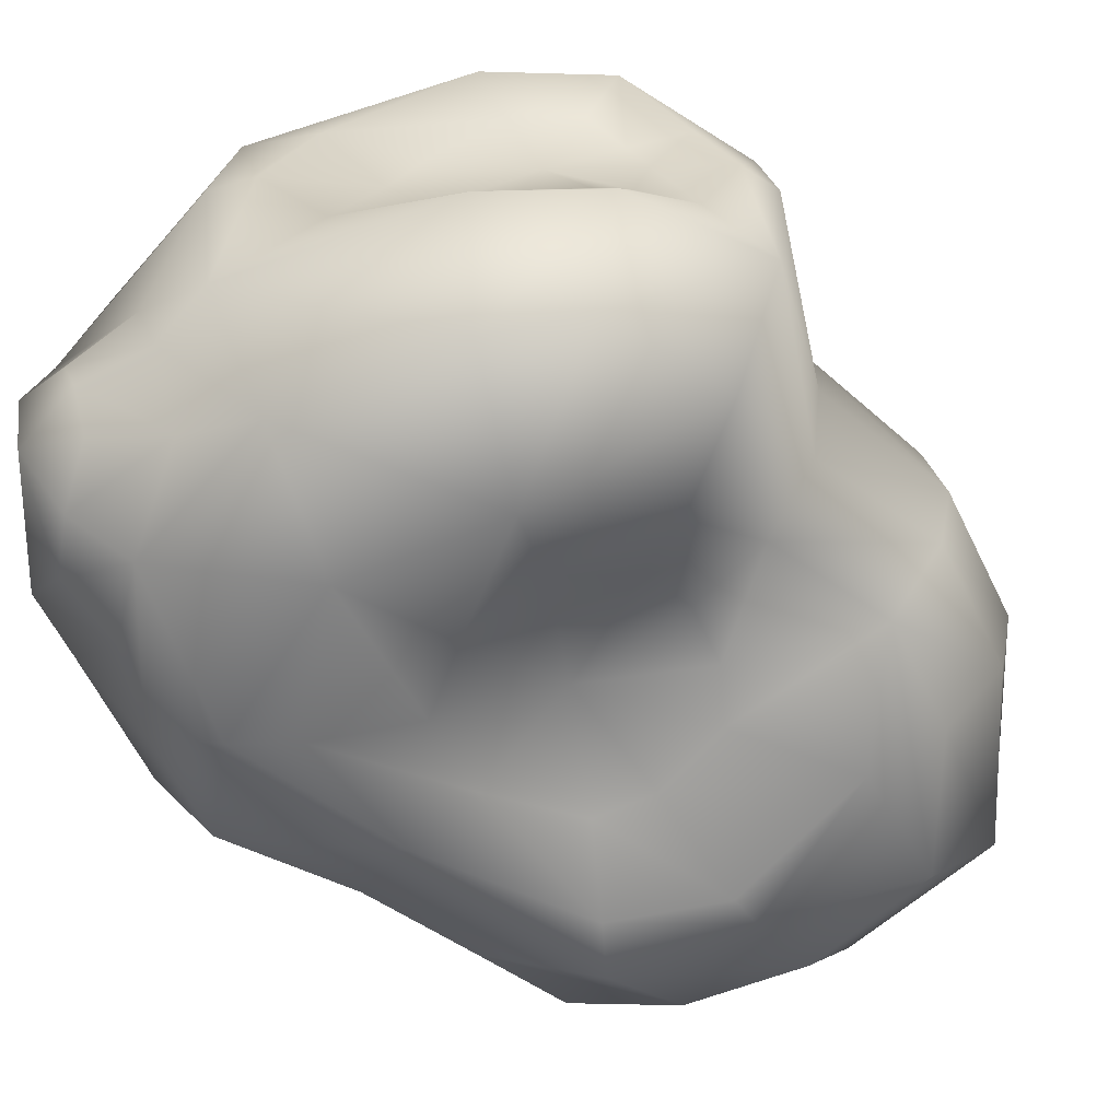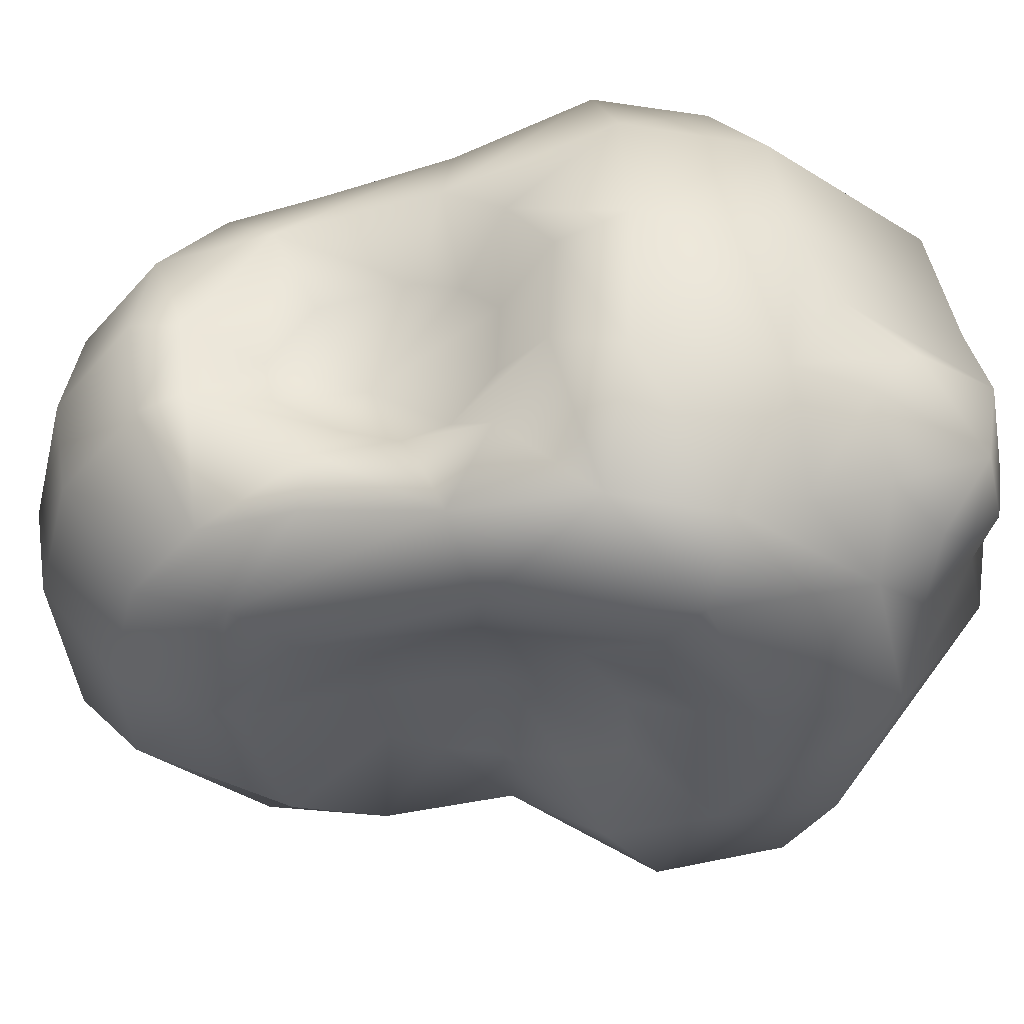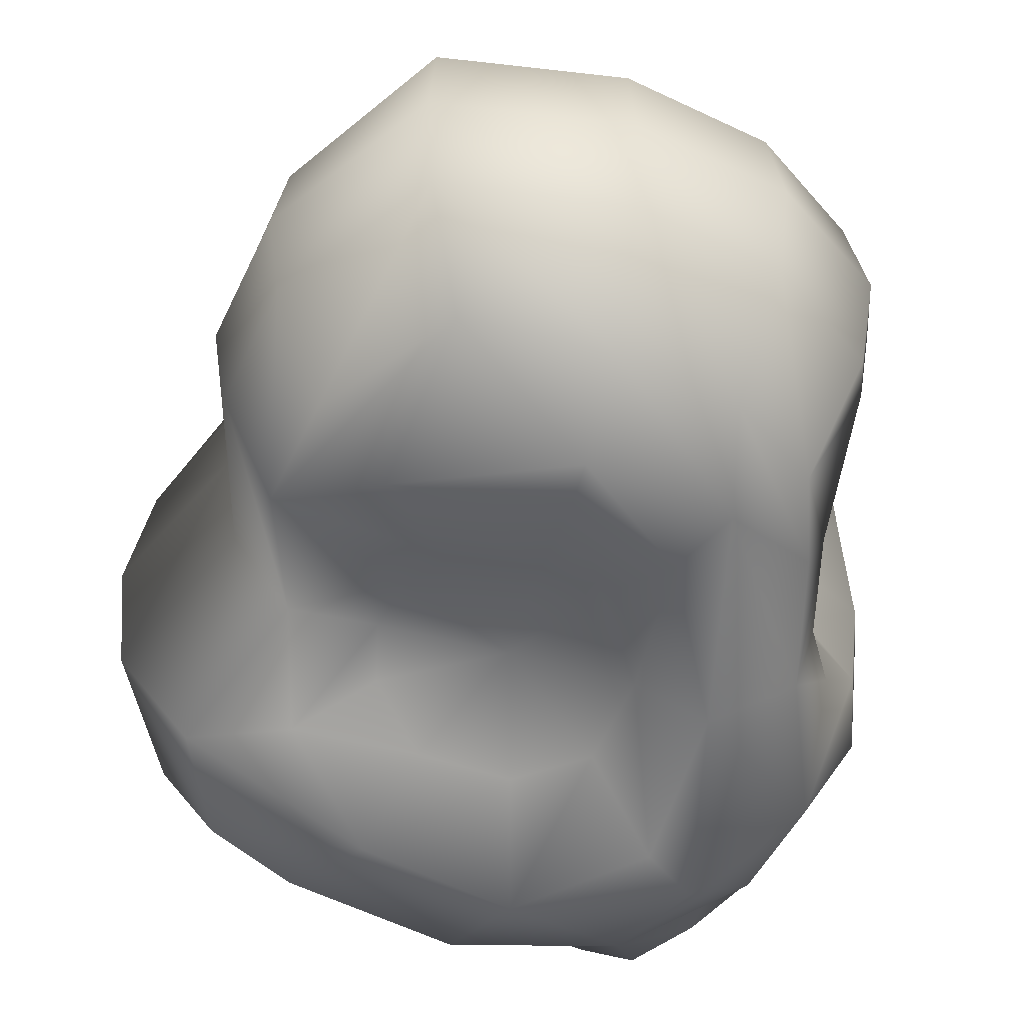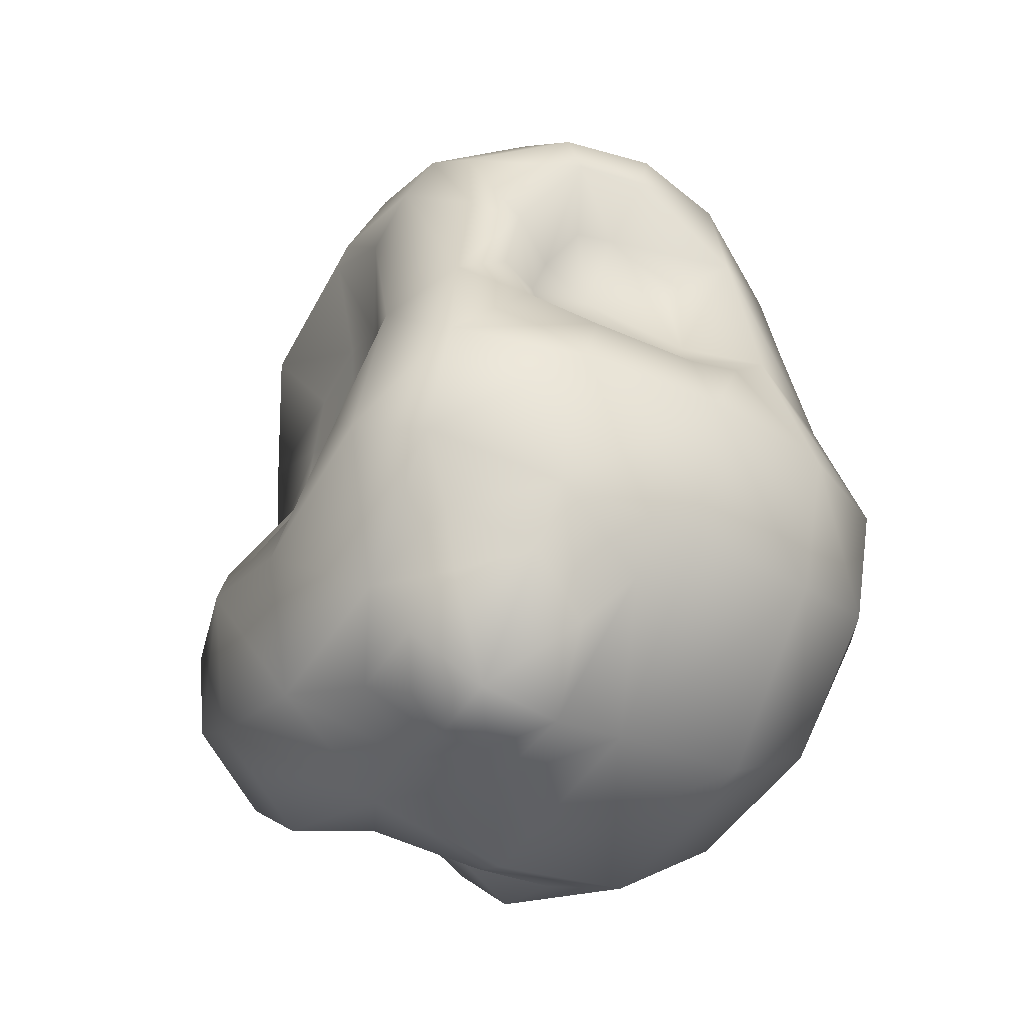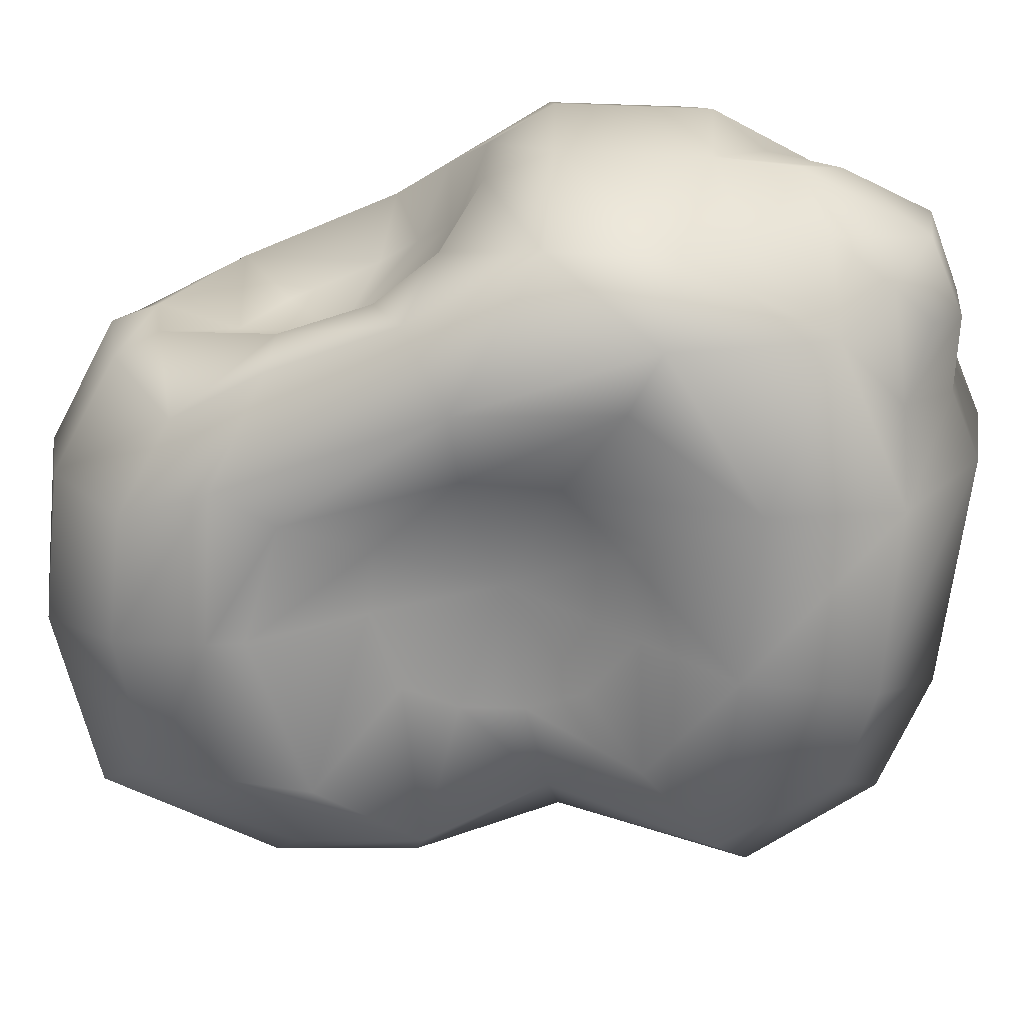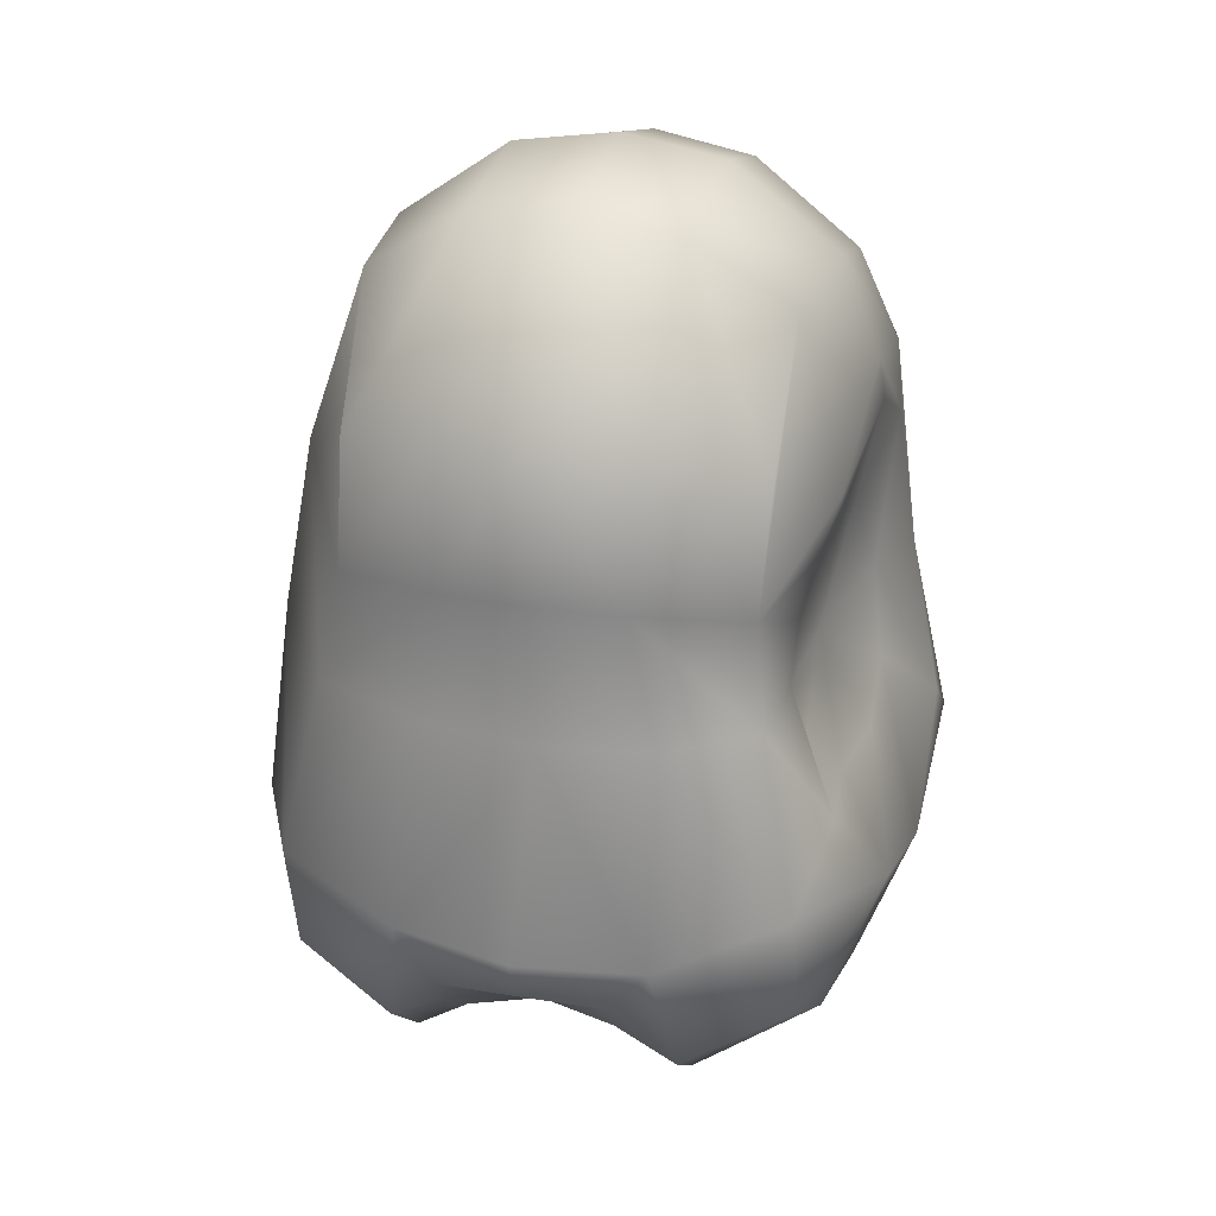
<metadata>
{"format":"obj","ext":"obj","renderer":"f3d","projection":"perspective","resolution":1024,"background":"white","views":[{"elev":-60.1,"azim":-137.6,"up":"+Y"},{"elev":-42.6,"azim":96.1,"up":"+Y"},{"elev":-47.9,"azim":-7.7,"up":"+Y"},{"elev":-42.1,"azim":57.5,"up":"+Z"},{"elev":-72.6,"azim":105.3,"up":"+Y"},{"elev":31.6,"azim":-76.9,"up":"+Z"}]}
</metadata>
<code>
g default
v -6.453 6.069 8.267
v 7.44 6.582 7.962
v -8.285 7.603 -8.098
v 8.576 8.486 -7.398
v -7.503 5.959 4.62
v 8.079 6.686 4.891
v -6.844 6.961 0.4974
v 8.529 7.514 0.6576
v -9.325 7.529 -4.016
v 9.688 8.392 -3.825
v 5.072 8.312 -11.16
v 6.444 9.984 -6.345
v 5.924 9.381 0.08968
v 5.309 7.859 7.305
v 5.001 6.582 10.31
v -0.3256 8.28 -11.84
v 1.088 9.884 -7.86
v 2.177 9.402 -0.004961
v 0.9465 7.859 8.724
v 1.396 6.582 11.65
v -5.678 7.977 -9.822
v -3.657 9.961 -5.89
v -2.87 9.298 0.4683
v -4.405 7.66 7.092
v -3.318 6.161 12.11
v 9.419 0 10.04
v 6.287 0 12.98
v 1.657 0 14.67
v -4.231 2e-06 14.62
v -8.312 0 9.976
v -9.614 0 5.562
v -8.926 0 0.5613
v -12.03 0.03027 -4.782
v -7.623 0.2524 -9.521
v -0.5544 0 -15.27
v 6.378 0 -14.4
v 10.88 0 -9.567
v 12.31 0 -4.977
v 7.562 -1.672 3.117
v 8.956 3.179 9.648
v 5.984 3.179 12.5
v 1.589 3.179 14.15
v -4.013 3.125 14.15
v -7.885 2.784 9.666
v -9.12 2.675 5.346
v -8.454 3.409 0.5385
v -11.29 3.611 -4.624
v -9.996 4.253 -8.969
v -7.147 4.341 -11.68
v -0.5087 4.717 -14.49
v 6.07 4.713 -13.66
v 10.34 4.688 -9.075
v 11.7 4.64 -4.72
v 10.28 3.853 0.7441
v 9.735 3.179 5.905
v -6.453 -6.069 8.267
v 7.44 -6.582 7.962
v -8.285 -7.603 -8.098
v 8.576 -8.486 -7.398
v -7.503 -5.959 4.62
v 8.079 -6.686 4.891
v -6.666 -6.078 0.4182
v 8.529 -7.514 0.6576
v -9.325 -7.529 -4.016
v 9.688 -8.392 -3.825
v 5.072 -8.312 -11.16
v 6.444 -9.984 -6.345
v 5.925 -8.687 -0.01045
v 5.309 -7.859 7.305
v 5.001 -6.582 10.31
v -0.3256 -8.28 -11.84
v 1.088 -9.884 -7.86
v 0.01218 -6.583 -0.03392
v 0.9465 -7.859 8.724
v 1.396 -6.582 11.65
v -5.678 -7.977 -9.822
v -3.654 -9.589 -6.04
v -4.405 -7.66 7.092
v -3.013 -6.076 11.91
v 8.956 -3.179 9.648
v 5.984 -3.179 12.5
v 1.589 -3.179 14.15
v -4.013 -3.125 14.15
v -7.885 -2.784 9.666
v -9.12 -2.675 5.346
v -8.454 -3.409 0.5385
v -11.64 -3.871 -4.706
v -10.04 -4.438 -9.204
v -7.147 -4.341 -11.68
v -0.5087 -4.717 -14.49
v 6.489 -5.094 -14.6
v 10.34 -4.688 -9.075
v 11.7 -4.64 -4.72
v -6.196 -8.163 -2.536
v 4.96 -9.845 -4.908
v 3.941 -8.22 5.595
v 0.7698 -8.063 7.564
v 2.263 -7.221 3.301
v 0.3819 -7.061 3.987
v -2.223 -6.773 3.746
v -3.381 -6.476 2.288
v -3.978 -6.388 0.4154
v -3.815 -6.894 -1.448
v -2.307 -7.797 -3.52
v 0.5624 -8.272 -3.736
v 2.87 -8.191 -2.502
v 3.72 -7.728 0.2807
v -10.84 -2.579 -6.834
v -11.72 0 -6.087
v -10.84 2.577 -6.839
v -2.875 3.439 -13.57
v -1.885 0 -14.63
v -3.534 -3.083 -13.31
v -8.971 -2.345 -9.017
v -9.444 -1.246 -7.891
v -9.859 0.1991 -7.63
v -9.39 1.557 -8.034
v -8.852 2.816 -9.083
v -7.199 2.725 -10.57
v -5.131 1.998 -11.35
v -4.166 0.2103 -12.01
v -5.212 -1.574 -11.28
v -7.129 -2.489 -10.27
v 2.294 -6.819 -12.59
v 1.734 -4.716 -14.21
v 2.473 -2.154 -14.54
v 9.466 -1.385 -10.77
v 7.775 -7.28 -9.4
v 5.873 -7.317 -13.06
v 4.334 -6.297 -13.99
v 3.977 -5.096 -14.92
v 4.456 -3.648 -15.09
v 6.655 -2.56 -15
v 8.691 -2.937 -12.72
v 9.498 -5.077 -11.37
v 7.647 -6.837 -11.71
v 8.75 -5.176 4.437
v 9.015 -5.906 1.426
v 9.929 -5.648 -0.8337
v 11.31 -3.856 -2.508
v 11.77 -0.4674 -2.748
v 11.09 1.942 -1.292
v 9.634 -0.4432 8.371
v 9.269 -2.841 8.162
v 7.89 -3.528 3.782
v 8.147 -2.303 5.871
v 8.328 -0.9296 6.15
v 8.386 1.215 4.708
v 8.71 1.604 1.663
v 9.233 0.6771 0.2099
v 9.722 -0.8218 -0.9676
v 9.42 -3.152 -0.8559
v 8.486 -4.16 0.5534
v 7.957 -4.165 2.056
g polySurface12
f 1 44 43 25
f 48 3 21 49
f 5 1 25 24
f 2 40 55 6
f 5 45 44 1
f 7 46 45 5
f 7 5 24 23
f 55 54 8 6
f 9 47 46 7
f 9 7 23 22
f 54 53 10 8
f 3 48 47 9
f 3 9 22 21
f 53 52 4 10
f 11 4 52 51
f 12 10 4 11
f 13 8 10 12
f 14 6 8 13
f 15 2 6 14
f 41 40 2 15
f 16 11 51 50
f 17 12 11 16
f 18 13 12 17
f 19 14 13 18
f 20 15 14 19
f 42 41 15 20
f 21 16 50 49
f 22 17 16 21
f 23 18 17 22
f 24 19 18 23
f 25 20 19 24
f 43 42 20 25
f 27 26 40 41
f 28 27 41 42
f 29 28 42 43
f 44 30 29 43
f 45 31 30 44
f 46 32 31 45
f 47 33 32 46
f 118 34 117
f 34 118 119
f 120 121 34
f 51 36 35 50
f 52 37 36 51
f 38 37 52 53
f 150 142 54 149
f 149 54 55 148
f 55 143 147 148
f 56 79 83 84
f 88 89 76 58
f 60 78 79 56
f 144 137 145 146
f 60 56 84 85
f 62 60 85 86
f 102 73 101
f 154 145 137 138
f 64 62 86 87
f 103 104 73
f 154 138 139 153
f 58 64 87 88
f 58 76 77 64
f 93 65 59 92
f 136 129 91
f 67 66 59 65
f 68 67 65 63
f 69 68 63 61
f 70 69 61 57
f 81 70 57 80
f 130 91 129
f 72 71 66 67
f 73 105 106
f 99 73 98
f 75 74 69 70
f 82 75 70 81
f 76 89 90 71
f 77 76 71 72
f 73 104 105
f 100 73 99
f 79 78 74 75
f 83 79 75 82
f 27 81 80 26
f 28 82 81 27
f 29 83 82 28
f 84 83 29 30
f 85 84 30 31
f 86 85 31 32
f 87 86 32 33
f 114 115 34
f 34 123 114
f 122 34 121
f 91 132 133
f 134 91 133
f 38 93 92 37
f 152 140 141 151
f 144 146 147 143
f 103 73 102
f 73 106 107
f 107 98 73
f 101 73 100
f 64 94 62
f 64 77 94
f 95 72 67
f 68 95 67
f 69 96 68
f 74 97 96 69
f 78 97 74
f 97 99 98 96
f 78 100 99 97
f 60 101 100 78
f 62 102 101 60
f 94 103 102 62
f 94 77 104 103
f 105 104 77 72
f 106 105 72 95
f 107 106 95 68
f 96 98 107 68
f 34 115 116
f 117 34 116
f 122 123 34
f 120 34 119
f 88 87 108
f 109 108 87 33
f 47 110 109 33
f 48 110 47
f 50 111 49
f 50 35 112 111
f 90 113 112 35
f 90 89 113
f 88 108 115 114
f 116 115 108 109
f 110 117 116 109
f 48 118 117 110
f 119 118 48 49
f 111 120 119 49
f 111 112 121 120
f 113 122 121 112
f 113 89 123 122
f 114 123 89 88
f 130 131 91
f 91 131 132
f 135 91 134
f 136 91 135
f 71 124 66
f 71 90 125 124
f 126 125 90 35
f 36 126 35
f 37 127 36
f 92 127 37
f 59 128 92
f 66 128 59
f 124 130 129 66
f 124 125 131 130
f 132 131 125 126
f 133 132 126 36
f 127 134 133 36
f 92 135 134 127
f 128 136 135 92
f 66 129 136 128
f 137 61 63 138
f 153 139 140 152
f 139 138 63 65
f 140 139 65 93
f 141 140 93 38
f 151 141 142 150
f 142 141 38 53
f 54 142 53
f 40 26 143 55
f 80 144 143 26
f 57 61 137 144 80
f 146 145 39
f 147 146 39
f 148 147 39
f 39 149 148
f 39 150 149
f 39 151 150
f 39 152 151
f 39 153 152
f 39 154 153
f 39 145 154

</code>
